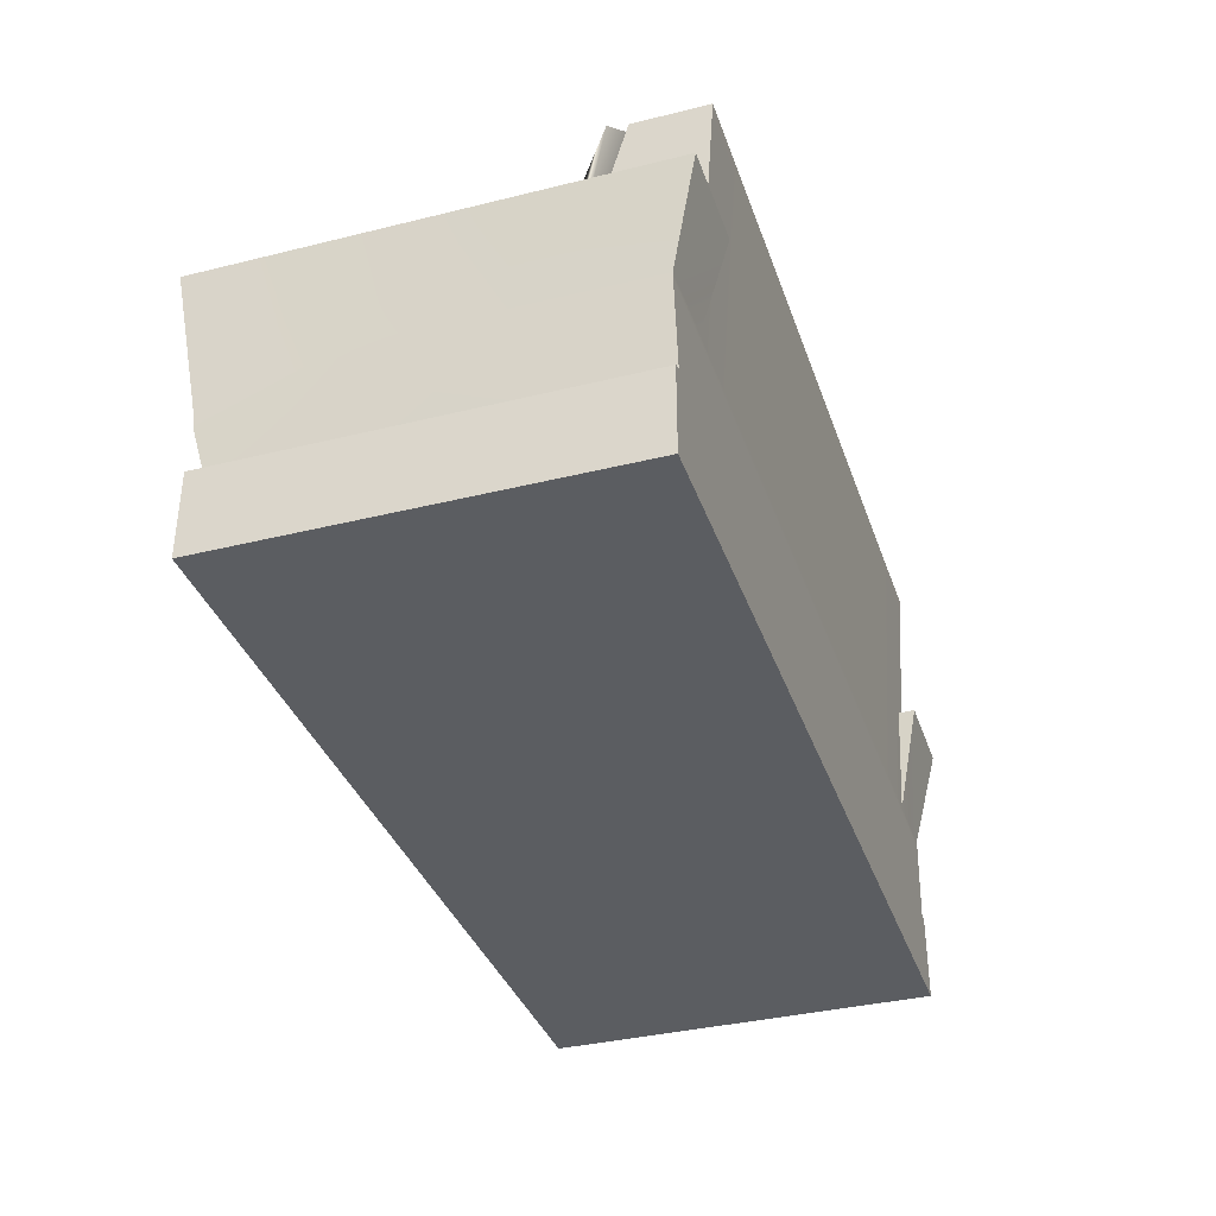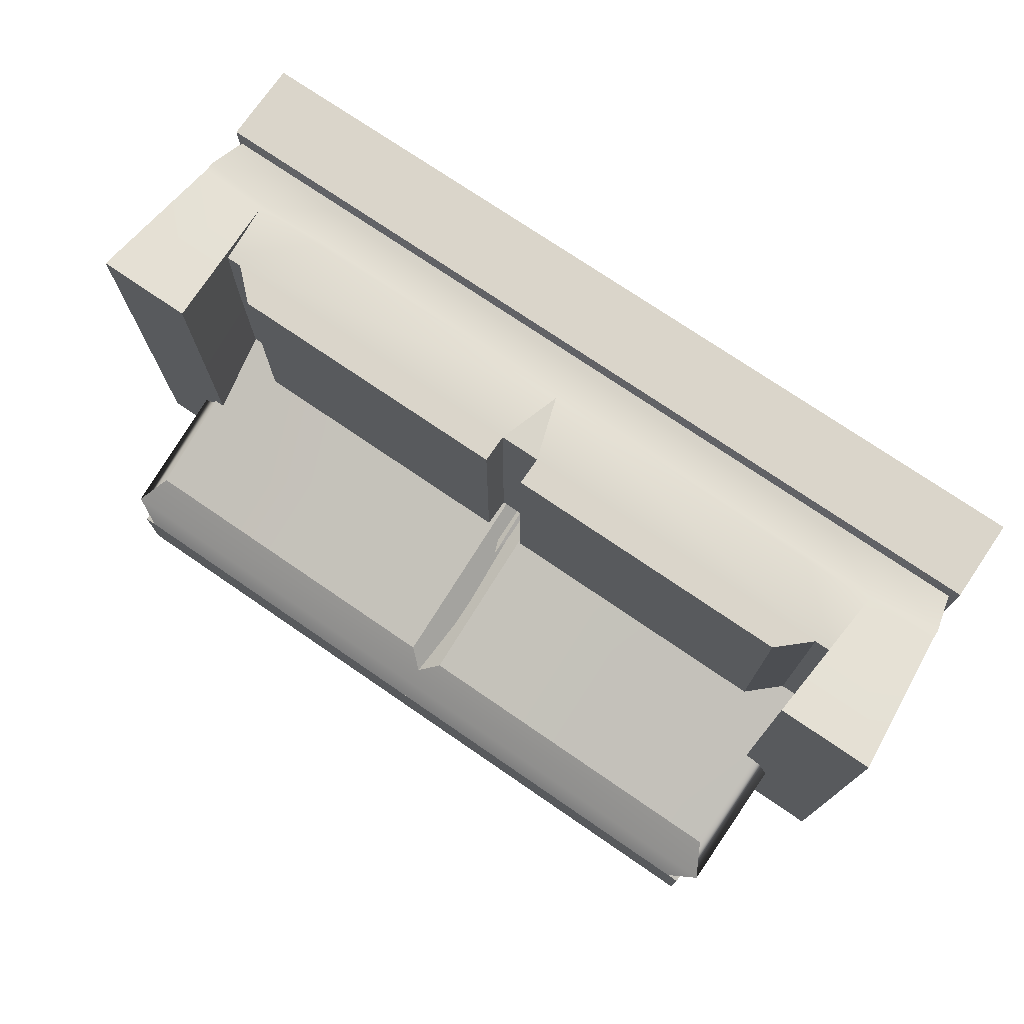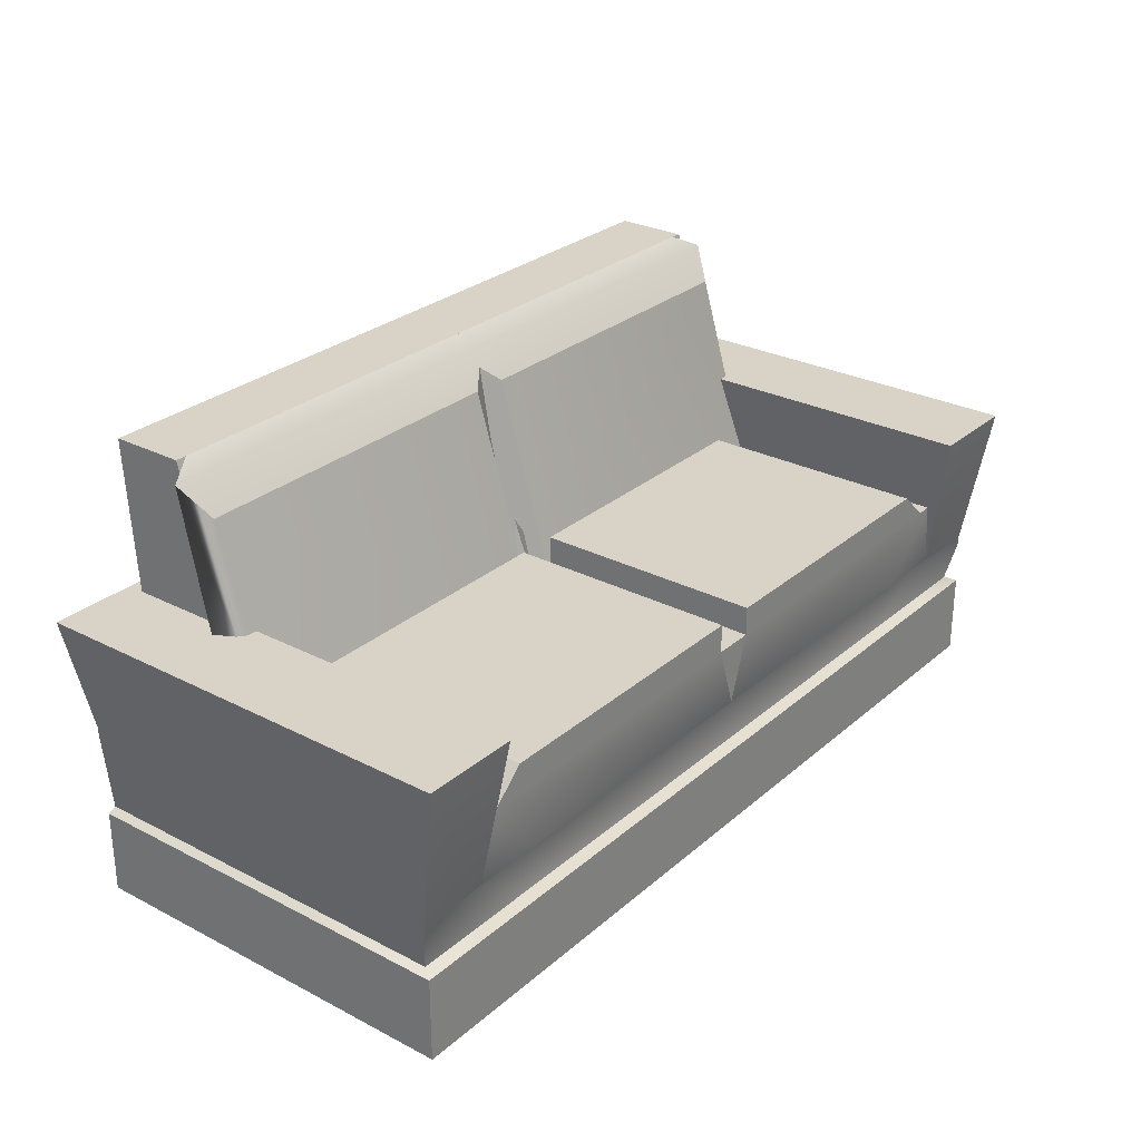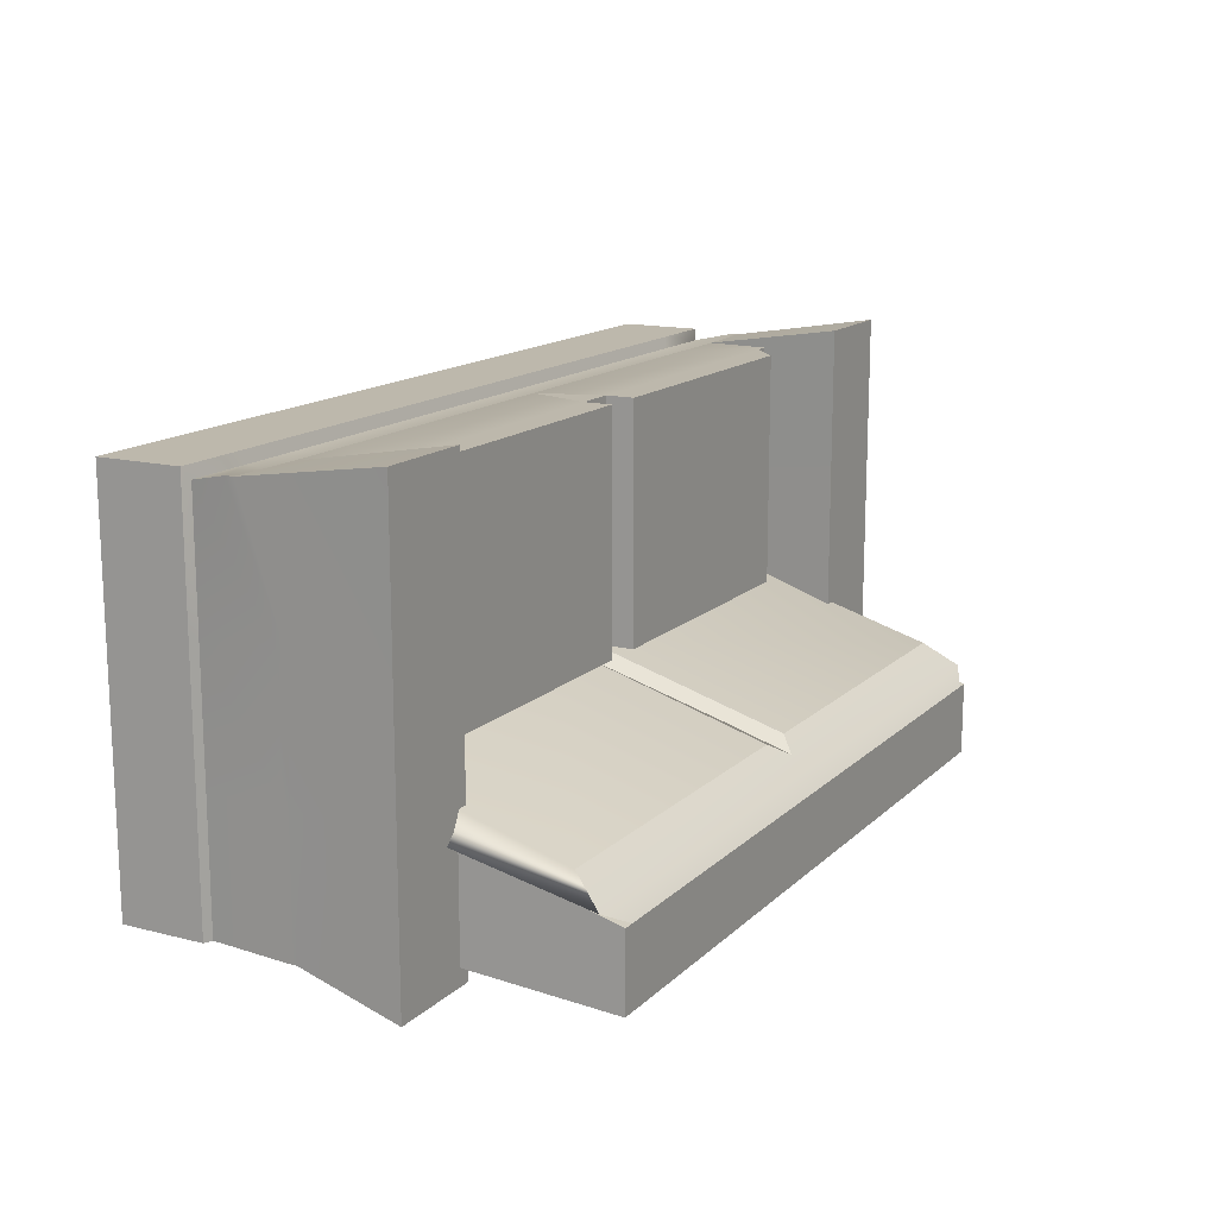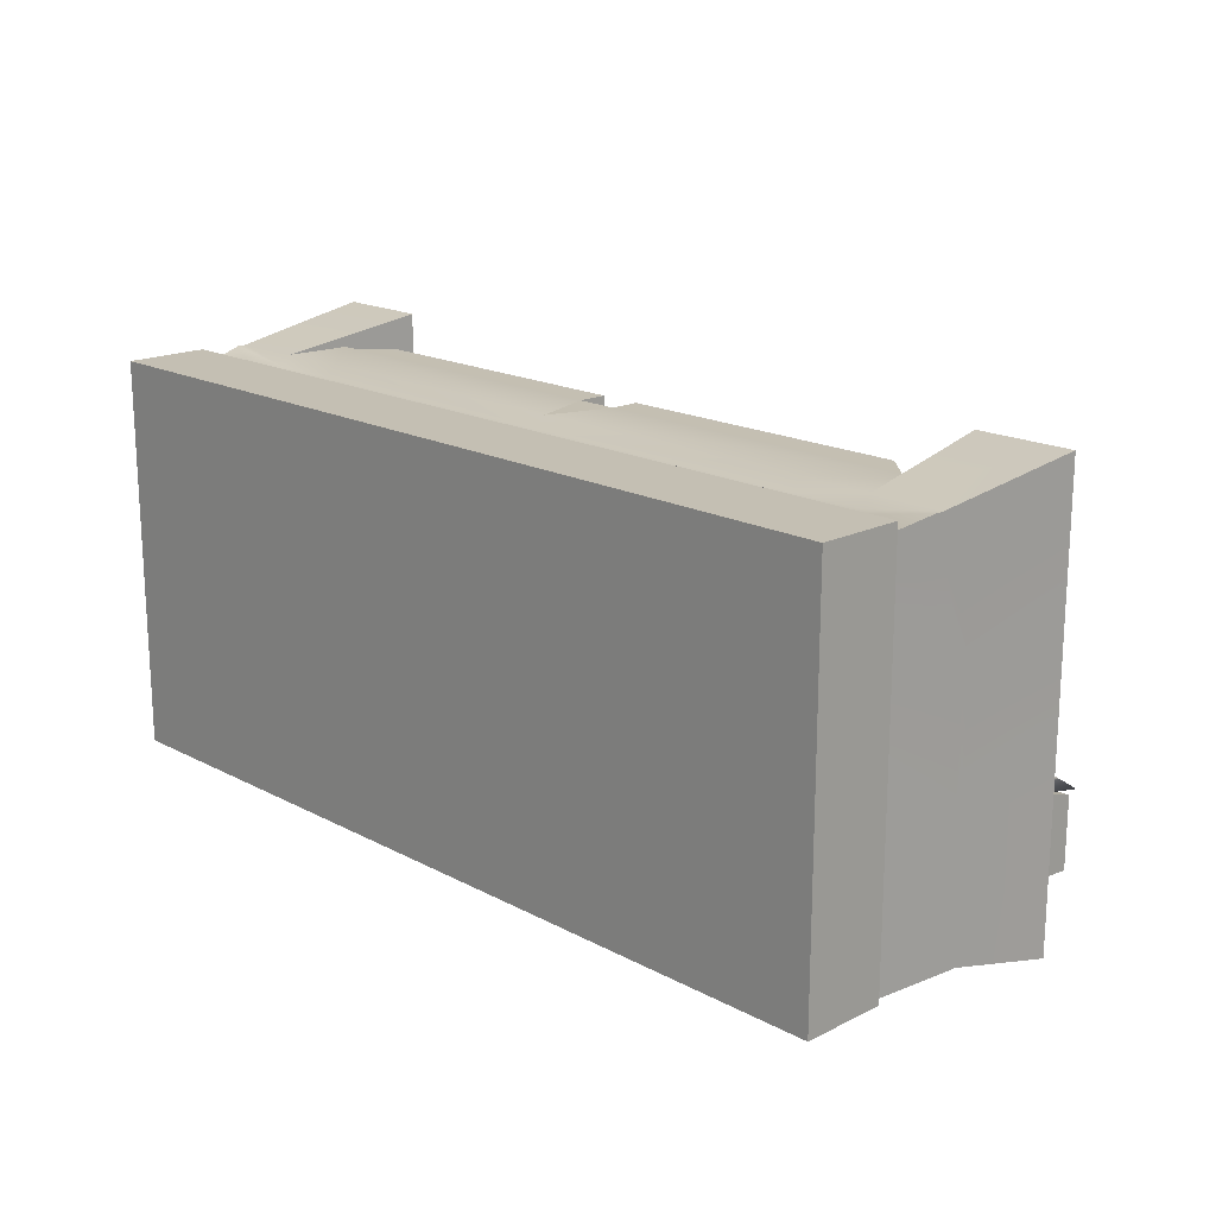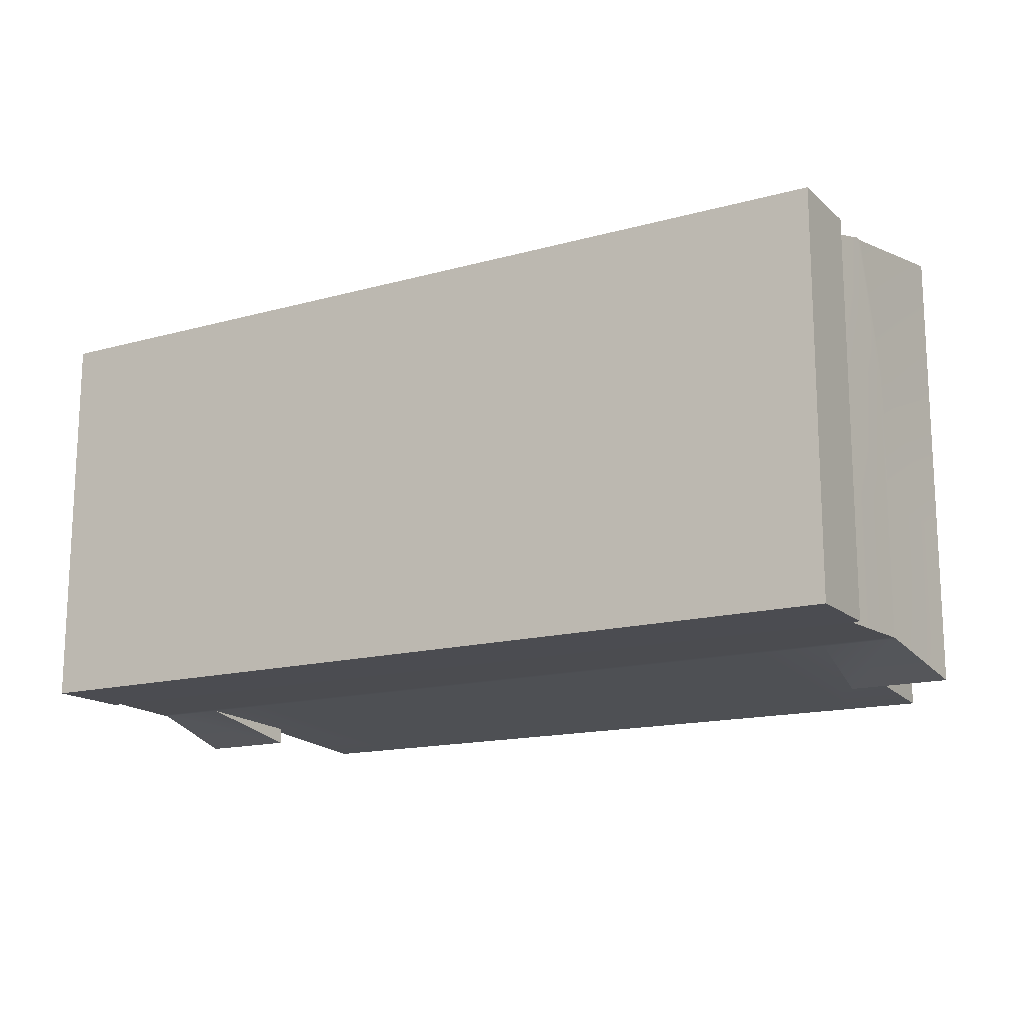
<metadata>
{"format":"obj","ext":"obj","renderer":"f3d","projection":"perspective","resolution":1024,"background":"white","views":[{"elev":-36.1,"azim":108.0,"up":"+Y"},{"elev":74.3,"azim":-145.6,"up":"+Z"},{"elev":28.0,"azim":-52.0,"up":"+Y"},{"elev":14.7,"azim":118.6,"up":"+Z"},{"elev":17.7,"azim":46.0,"up":"+Z"},{"elev":-15.4,"azim":30.3,"up":"+Z"}]}
</metadata>
<code>
g default
v 1.63 -0.06198 7.536
v 6.891 -0.06198 7.536
v 8.173 -0.06198 7.536
v 9.456 -0.06198 7.536
v 1.63 1.42 7.536
v 6.891 1.42 7.536
v 8.173 1.42 7.536
v 9.456 1.42 7.536
v 9.456 1.42 5.217
v 9.456 1.42 2.899
v 1.63 1.42 0.5802
v 6.891 1.42 0.5802
v 8.173 1.42 0.5802
v 9.456 1.42 0.5802
v 1.63 -0.06198 0.5802
v 6.891 -0.06198 0.5802
v 8.173 -0.06198 0.5802
v 9.456 -0.06198 0.5802
v 1.63 -0.06198 2.899
v 6.891 -0.06198 2.899
v 8.173 -0.06198 2.899
v 9.456 -0.06198 2.899
v 1.63 -0.06198 5.217
v 6.891 -0.06198 5.217
v 8.173 -0.06198 5.217
v 9.456 -0.06198 5.217
v 1.63 1.485 7.334
v 6.843 1.485 7.334
v 8.077 1.485 7.334
v 9.311 1.485 7.334
v 9.311 1.485 5.083
v 9.311 1.485 2.832
v 1.63 1.485 0.5812
v 6.843 1.485 0.5812
v 8.077 1.485 0.5812
v 9.311 1.485 0.5812
v 1.63 2.243 7.284
v 6.907 2.243 7.284
v 8.189 2.243 7.284
v 9.47 2.187 7.487
v 9.47 2.933 5.187
v 9.47 2.933 2.886
v 1.63 2.933 0.5857
v 6.907 2.933 0.5857
v 8.189 2.933 0.5857
v 9.47 2.933 0.5857
v 1.63 2.382 7.487
v 6.907 2.382 7.487
v 8.189 2.382 7.487
v 8.189 3.073 5.187
v 9.47 2.326 7.487
v 9.47 3.073 5.187
v 1.63 3.073 3.282
v 7.985 3.073 2.886
v 8.189 3.073 2.886
v 9.47 3.073 2.886
v 1.63 3.073 0.5857
v 6.907 3.073 0.5857
v 8.189 3.073 0.5857
v 9.47 3.073 0.5857
v 7.967 4.964 7.909
v 9.691 4.964 7.909
v 9.691 4.964 5.187
v 7.967 4.964 5.187
v 9.691 4.964 2.886
v 7.967 4.964 2.886
v 9.691 4.964 0.164
v 7.967 4.964 0.164
v 1.647 7.604 1.579
v 1.647 7.604 0.277
v 7.985 7.604 1.579
v 6.907 7.604 0.277
v 8.189 7.604 1.579
v 8.189 7.604 0.277
v 2 3.523 7.486
v 2 3.523 5.386
v 7.816 3.523 7.486
v 7.816 3.523 5.386
v 8.189 3.523 7.486
v 8.189 3.523 5.386
v 2 3.523 3.286
v 7.816 3.523 3.286
v 8.189 3.523 3.286
v -3.631 -0.06198 7.536
v -3.631 1.42 7.536
v -4.913 -0.06198 7.536
v -4.913 1.42 7.536
v -6.195 -0.06198 7.536
v -6.195 1.42 7.536
v 1.261 3.523 7.486
v -4.556 3.523 7.486
v -4.556 3.523 5.386
v 1.261 3.523 5.386
v -4.928 3.523 7.486
v -4.928 3.523 5.386
v -4.707 4.964 7.909
v -6.431 4.964 7.909
v -6.431 4.964 5.187
v -4.707 4.964 5.187
v -4.556 3.523 3.286
v 1.261 3.523 3.286
v -4.928 3.523 3.286
v -6.431 4.964 2.886
v -4.707 4.964 2.886
v 1.614 7.604 1.579
v -4.724 7.604 1.579
v -3.647 7.604 0.277
v 1.614 7.604 0.277
v -4.928 7.604 1.579
v -4.928 7.604 0.277
v -6.431 4.964 0.164
v -4.707 4.964 0.164
v 1.63 1.42 0.5802
v -3.631 1.42 0.5802
v -3.631 -0.06198 0.5802
v -4.913 1.42 0.5802
v -4.913 -0.06198 0.5802
v -6.195 1.42 0.5802
v -6.195 -0.06198 0.5802
v -3.631 -0.06198 2.899
v -4.913 -0.06198 2.899
v -6.195 -0.06198 2.899
v -3.631 -0.06198 5.217
v -4.913 -0.06198 5.217
v -6.195 -0.06198 5.217
v -6.195 1.42 2.899
v -6.195 1.42 5.217
v -3.583 1.485 7.334
v -4.817 1.485 7.334
v -6.051 1.485 7.334
v -6.051 1.485 5.083
v -6.051 1.485 2.832
v 1.63 1.485 0.5812
v -3.583 1.485 0.5812
v -4.817 1.485 0.5812
v -6.051 1.485 0.5812
v -3.647 2.243 7.284
v -4.928 2.243 7.284
v -6.21 2.187 7.487
v -6.21 2.933 5.187
v -6.21 2.933 2.886
v -3.647 2.933 0.5857
v -4.928 2.933 0.5857
v -6.21 2.933 0.5857
v -3.647 2.382 7.487
v -4.928 2.382 7.487
v -6.21 2.326 7.487
v -6.21 3.073 5.187
v -6.21 3.073 2.886
v -3.647 3.073 0.5857
v -4.928 3.073 0.5857
v -6.21 3.073 0.5857
v -4.928 3.073 5.187
v -4.928 3.073 2.886
v -4.724 3.073 2.886
v 2 4.036 7.486
v 7.26 4.036 7.486
v 7.26 4.036 5.386
v 2 4.036 5.386
v 7.26 4.036 3.286
v 2 4.036 3.286
v 1.261 4.036 7.486
v 1.261 4.036 5.386
v -4 4.036 5.386
v -4 4.036 7.486
v 1.261 4.036 3.286
v -4 4.036 3.286
v 1.3 2.555 2.876
v 8.472 2.555 2.876
v 8.472 7.365 1.837
v 1.318 7.365 1.837
v 1.96 2.555 2.876
v 1.943 7.365 1.837
v -5.212 7.365 1.837
v -5.212 2.555 2.876
v 1.939 3.116 3.366
v 8.143 3.116 3.366
v 8.143 6.803 2.264
v 1.952 6.803 2.264
v 1.322 3.116 3.366
v 1.308 6.803 2.264
v -4.882 6.803 2.264
v -4.882 3.116 3.366
g pCube1
f 1 2 6 5
f 2 3 7 6
f 3 4 8 7
f 156 157 158 159
f 77 79 80 78
f 61 62 63 64
f 159 158 160 161
f 78 80 83 82
f 64 63 65 66
f 69 71 72 70
f 71 73 74 72
f 66 65 67 68
f 11 12 16 15
f 12 13 17 16
f 13 14 18 17
f 15 16 20 19
f 16 17 21 20
f 17 18 22 21
f 19 20 24 23
f 20 21 25 24
f 21 22 26 25
f 23 24 2 1
f 24 25 3 2
f 25 26 4 3
f 22 18 14 10
f 26 22 10 9
f 4 26 9 8
f 5 6 28 27
f 6 7 29 28
f 7 8 30 29
f 8 9 31 30
f 9 10 32 31
f 12 11 33 34
f 13 12 34 35
f 10 14 36 32
f 14 13 35 36
f 27 28 38 37
f 28 29 39 38
f 29 30 40 39
f 30 31 41 40
f 31 32 42 41
f 34 33 43 44
f 35 34 44 45
f 32 36 46 42
f 36 35 45 46
f 37 38 48 47
f 38 39 49 48
f 39 40 51 49
f 40 41 52 51
f 41 42 56 52
f 44 43 57 58
f 45 44 58 59
f 42 46 60 56
f 46 45 59 60
f 49 51 62 61
f 51 52 63 62
f 50 49 61 64
f 52 56 65 63
f 55 50 64 66
f 56 60 67 65
f 60 59 68 67
f 59 55 66 68
f 176 177 178 179
f 58 57 70 72
f 54 55 73 71
f 55 59 74 73
f 59 58 72 74
f 47 48 77 75
f 48 49 79 77
f 49 50 80 79
f 54 53 81 82
f 50 55 83 80
f 55 54 82 83
f 133 43 33 11 15 113
f 70 57 108
f 81 53 101
f 1 5 85 84
f 84 85 87 86
f 86 87 89 88
f 162 163 164 165
f 91 92 95 94
f 96 99 98 97
f 163 166 167 164
f 92 100 102 95
f 99 104 103 98
f 105 108 107 106
f 106 107 110 109
f 104 112 111 103
f 113 15 115 114
f 114 115 117 116
f 116 117 119 118
f 15 19 120 115
f 115 120 121 117
f 117 121 122 119
f 19 23 123 120
f 120 123 124 121
f 121 124 125 122
f 23 1 84 123
f 123 84 86 124
f 124 86 88 125
f 122 126 118 119
f 125 127 126 122
f 88 89 127 125
f 5 27 128 85
f 85 128 129 87
f 87 129 130 89
f 89 130 131 127
f 127 131 132 126
f 114 134 133 113
f 116 135 134 114
f 126 132 136 118
f 118 136 135 116
f 27 37 137 128
f 128 137 138 129
f 129 138 139 130
f 130 139 140 131
f 131 140 141 132
f 134 142 43 133
f 135 143 142 134
f 132 141 144 136
f 136 144 143 135
f 37 47 145 137
f 137 145 146 138
f 138 146 147 139
f 139 147 148 140
f 140 148 149 141
f 142 150 57 43
f 143 151 150 142
f 141 149 152 144
f 144 152 151 143
f 146 96 97 147
f 147 97 98 148
f 153 99 96 146
f 148 98 103 149
f 154 104 99 153
f 149 103 111 152
f 152 111 112 151
f 151 112 104 154
f 180 181 182 183
f 150 107 108 57
f 155 106 109 154
f 154 109 110 151
f 151 110 107 150
f 47 90 91 145
f 145 91 94 146
f 146 94 95 153
f 155 100 101 53
f 153 95 102 154
f 154 102 100 155
f 69 105 53
f 70 108 105 69
f 75 90 47
f 76 93 90 75
f 81 101 93 76
f 75 77 157 156
f 77 78 158 157
f 76 75 156 159
f 78 82 160 158
f 82 81 161 160
f 81 76 159 161
f 90 93 163 162
f 92 91 165 164
f 91 90 162 165
f 93 101 166 163
f 101 100 167 166
f 100 92 164 167
f 53 54 169 168
f 54 71 170 169
f 71 69 171 170
f 69 53 168 171
f 53 105 173 172
f 105 106 174 173
f 106 155 175 174
f 155 53 172 175
f 168 169 177 176
f 169 170 178 177
f 170 171 179 178
f 171 168 176 179
f 172 173 181 180
f 173 174 182 181
f 174 175 183 182
f 175 172 180 183

</code>
